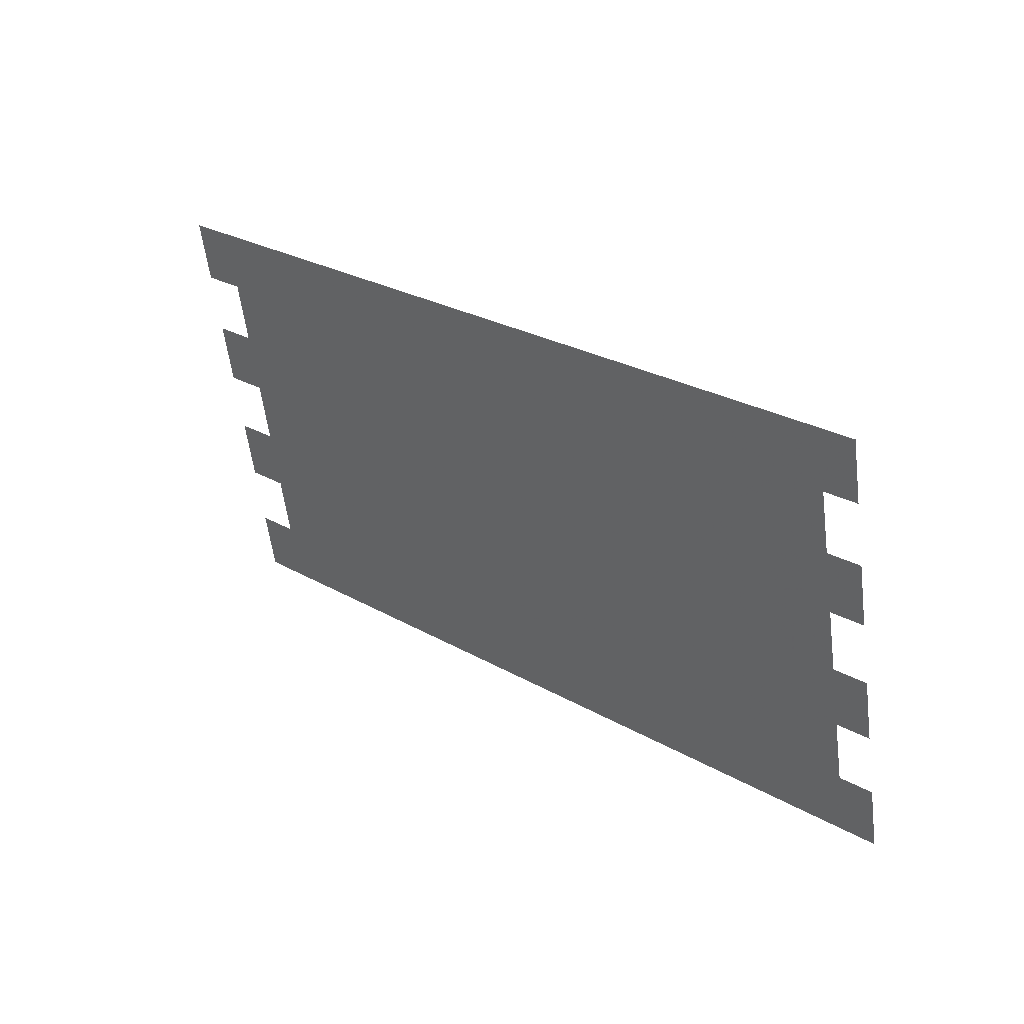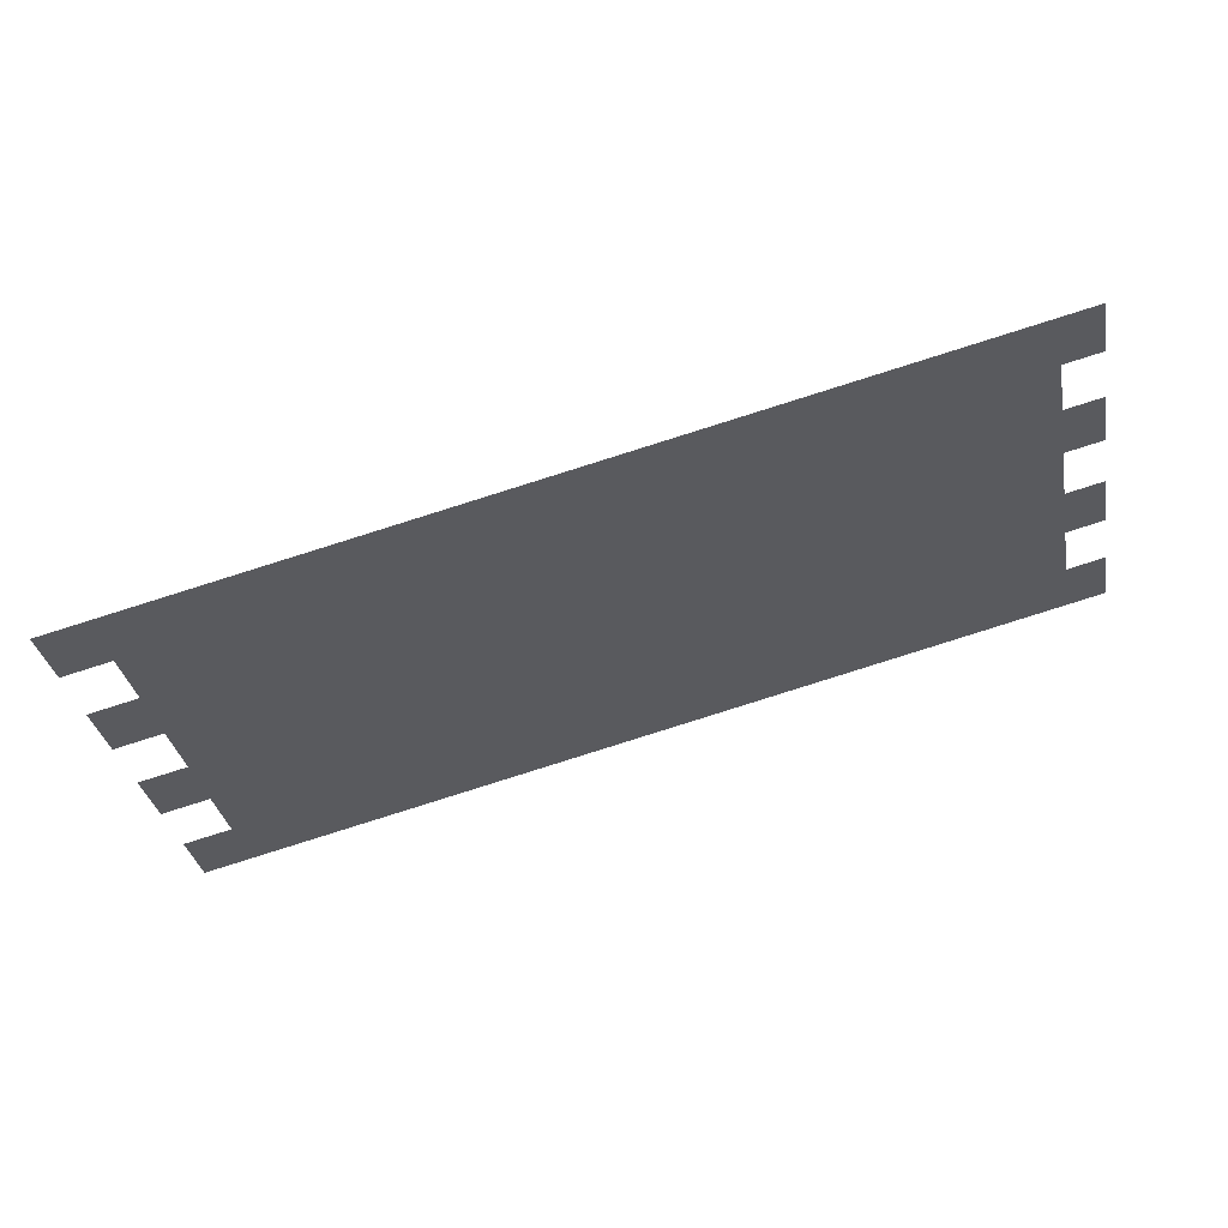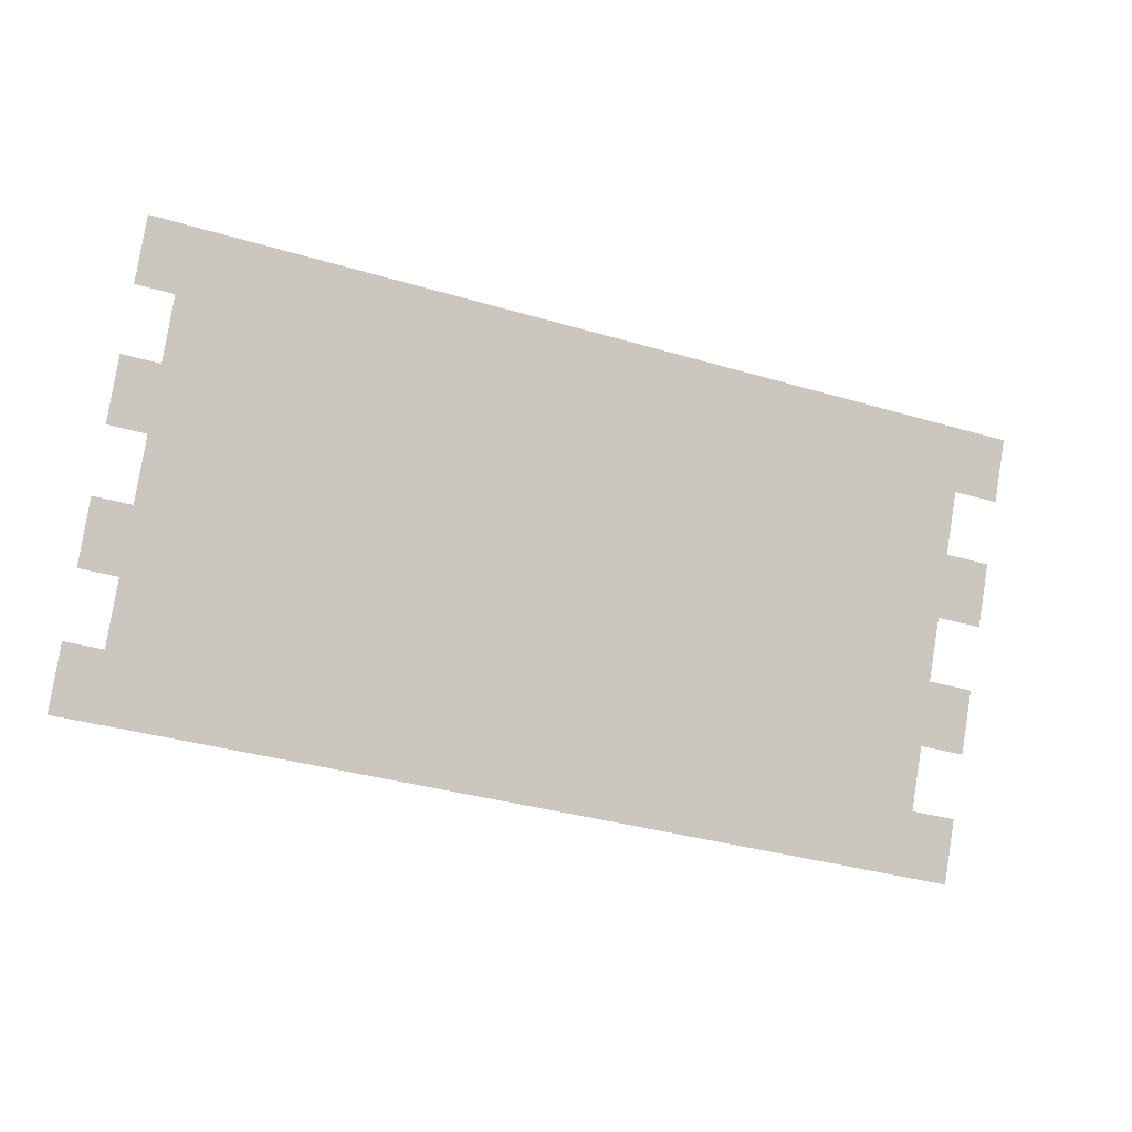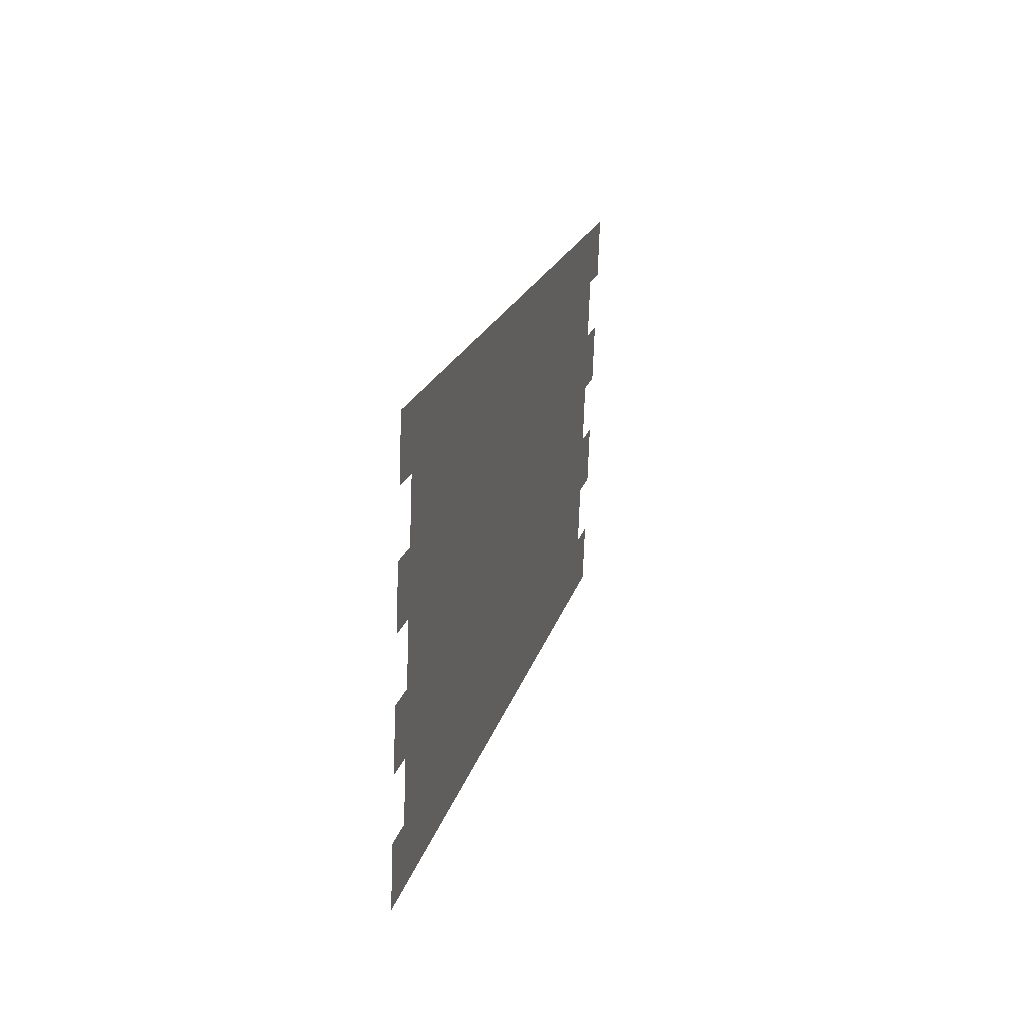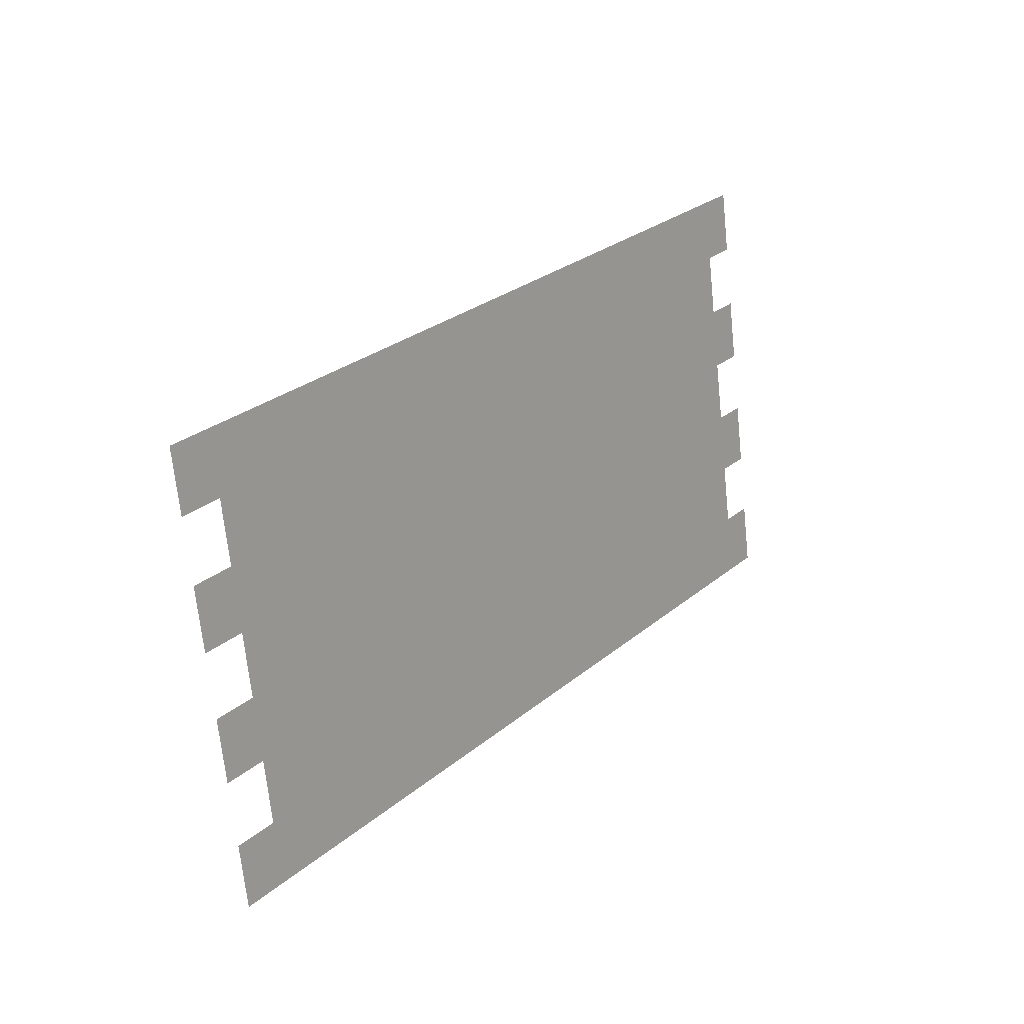
<metadata>
{"format":"obj","ext":"obj","renderer":"f3d","projection":"perspective","resolution":1024,"background":"white","views":[{"elev":39.0,"azim":40.8,"up":"+Z"},{"elev":57.3,"azim":-16.6,"up":"+Z"},{"elev":-6.4,"azim":157.0,"up":"+Z"},{"elev":28.0,"azim":100.6,"up":"+Z"},{"elev":13.4,"azim":-54.8,"up":"+Z"}]}
</metadata>
<code>
o Plane.030_Plane.029
v 0.1234 0.4627 20.94
v -0.7761 0.4988 20.78
v 0.2118 0.4605 20.43
v -0.6877 0.4966 20.27
v -0.7003 0.4969 20.34
v -0.7129 0.4972 20.42
v -0.7256 0.4975 20.49
v -0.7382 0.4978 20.56
v -0.7509 0.4981 20.63
v -0.7635 0.4984 20.71
v 0.136 0.4624 20.86
v 0.1487 0.4621 20.79
v 0.1613 0.4618 20.72
v 0.1739 0.4615 20.65
v 0.1866 0.4612 20.57
v 0.1992 0.4609 20.5
v -0.8285 0.5008 20.77
v -0.74 0.4987 20.26
v -0.7527 0.499 20.33
v -0.7653 0.4993 20.41
v -0.7779 0.4996 20.48
v -0.7906 0.4999 20.55
v -0.8032 0.5002 20.62
v -0.8158 0.5005 20.7
v 0.1653 0.4611 20.94
v 0.2537 0.4589 20.43
v 0.1779 0.4607 20.87
v 0.1906 0.4604 20.8
v 0.2032 0.4601 20.72
v 0.2158 0.4598 20.65
v 0.2285 0.4595 20.58
v 0.2411 0.4592 20.51
f 5 16 3 4
f 2 1 11 10
f 10 11 12 9
f 9 12 13 8
f 8 13 14 7
f 7 14 15 6
f 6 15 16 5
f 9 8 22 23
f 7 6 20 21
f 5 4 18 19
f 2 10 24 17
f 15 14 30 31
f 13 12 28 29
f 11 1 25 27
f 3 16 32 26

</code>
